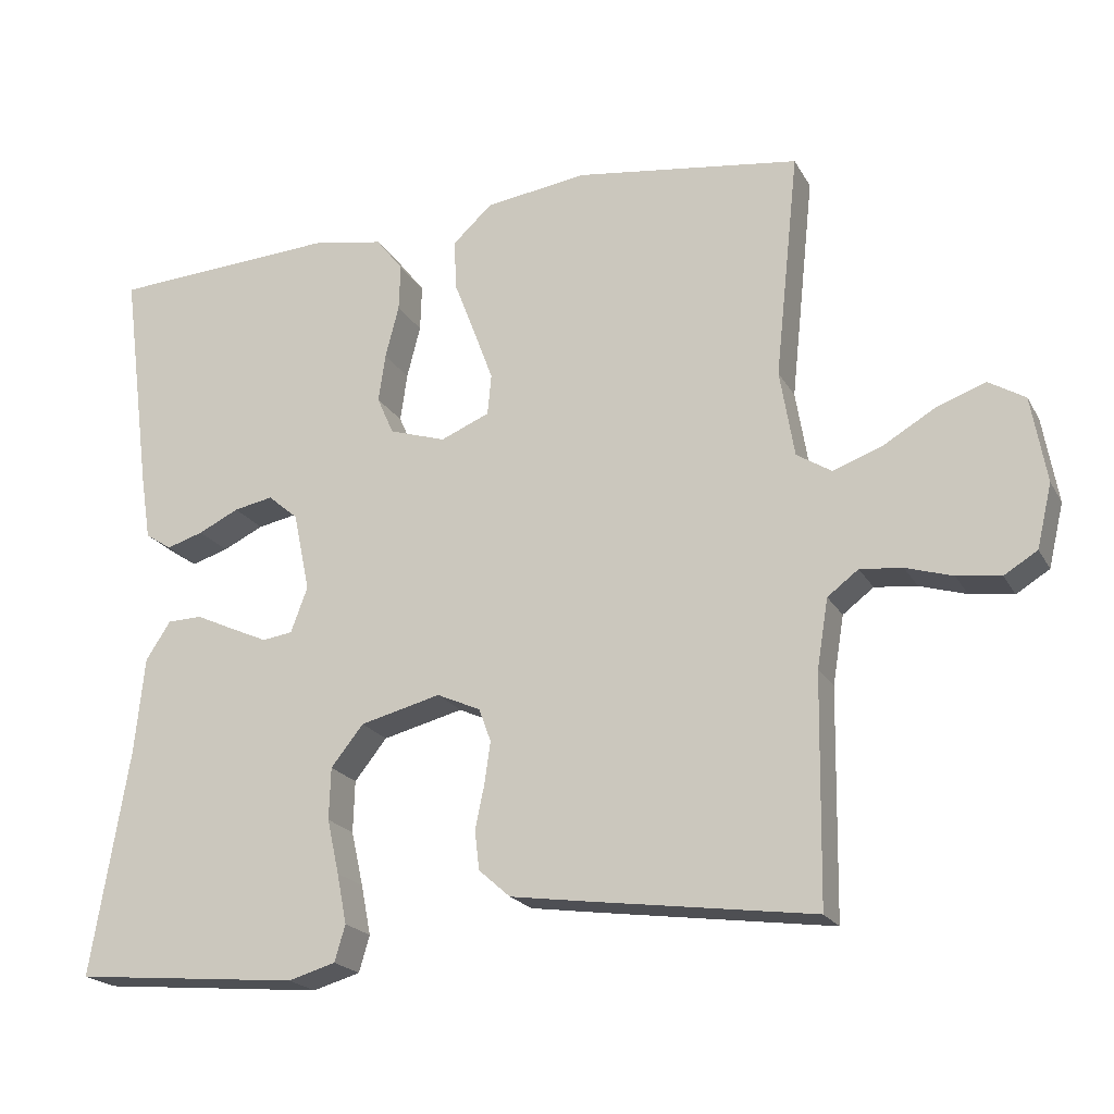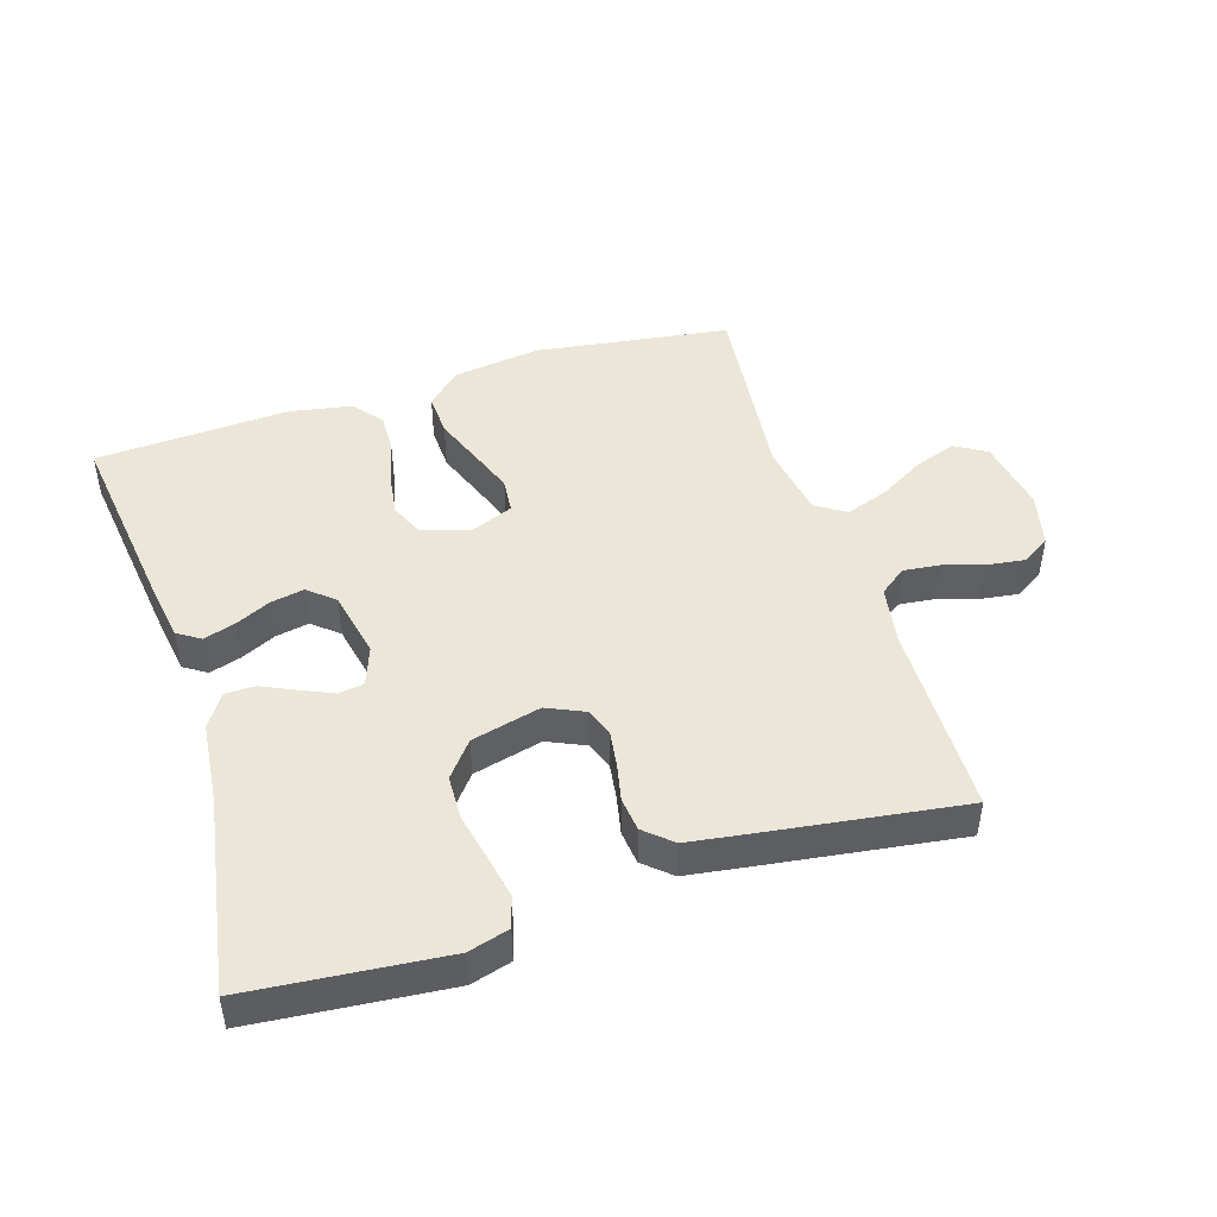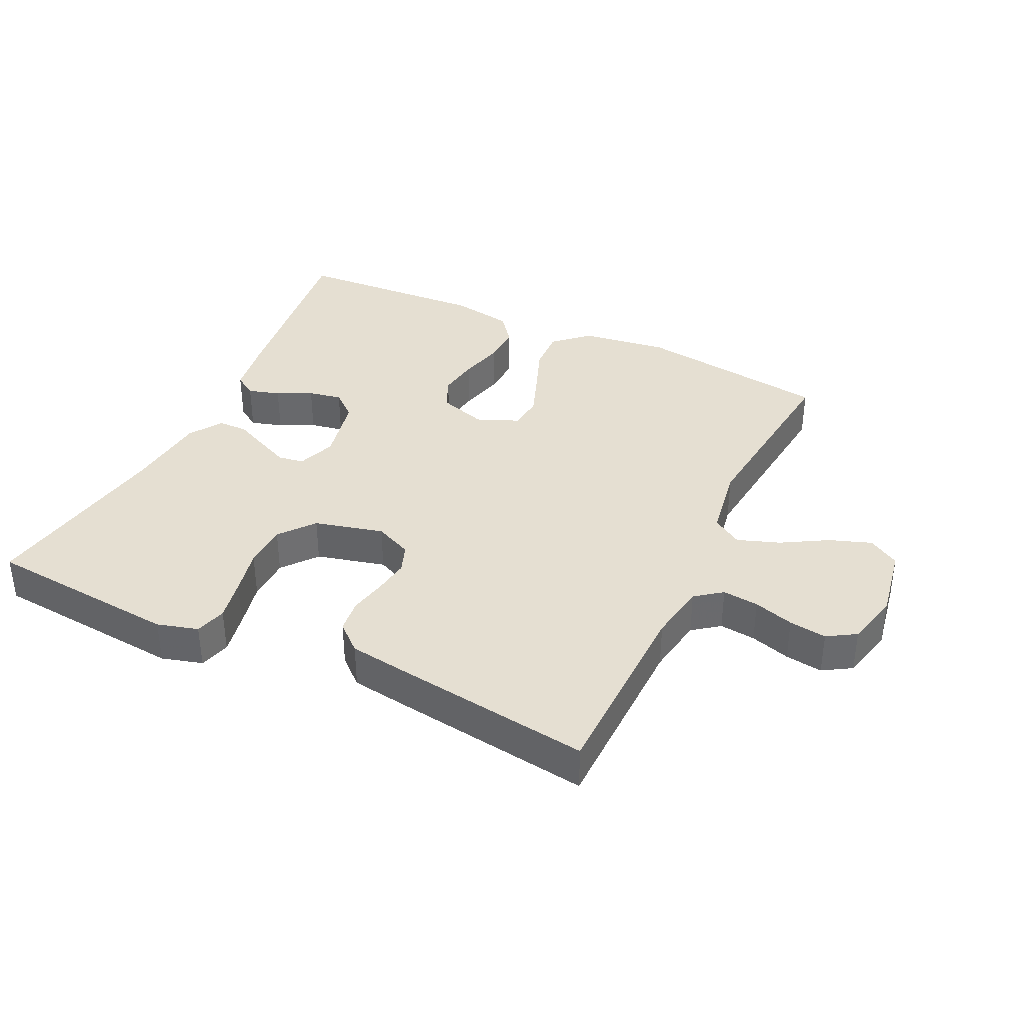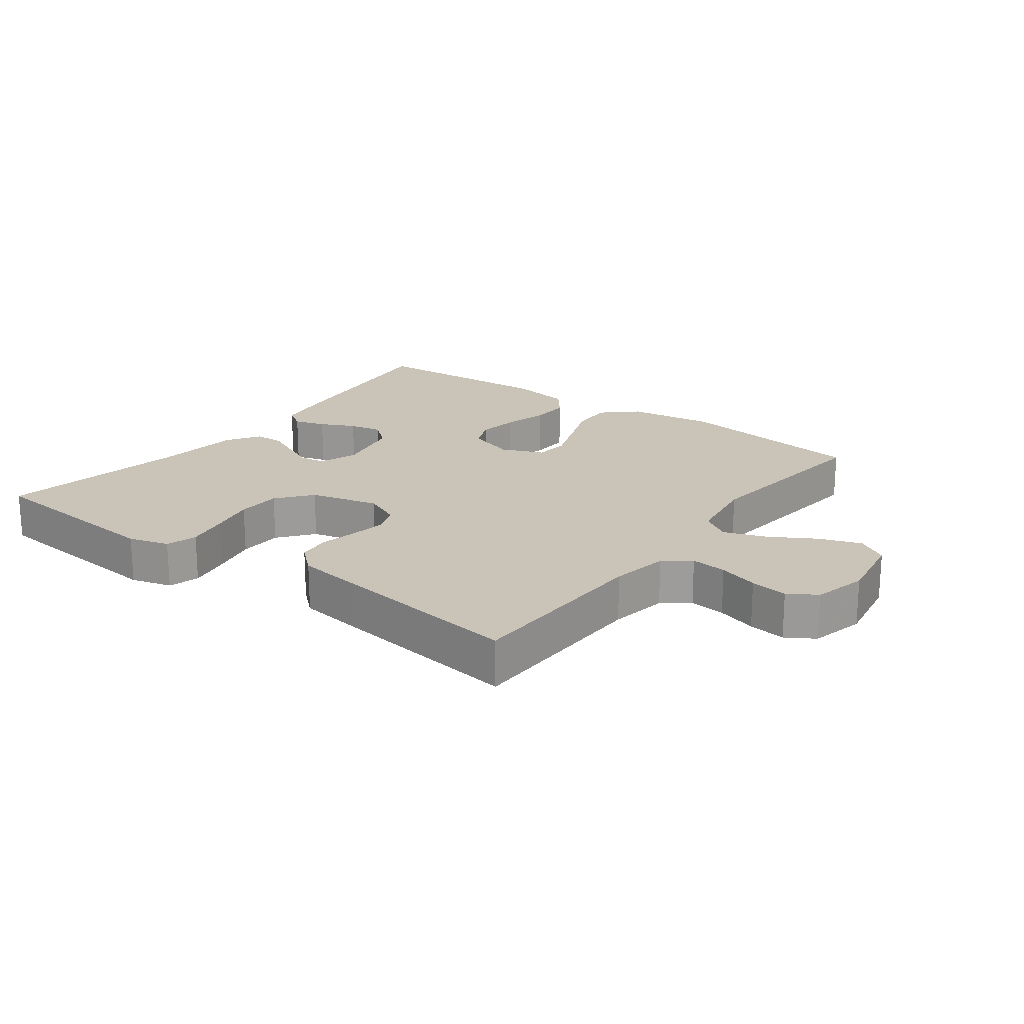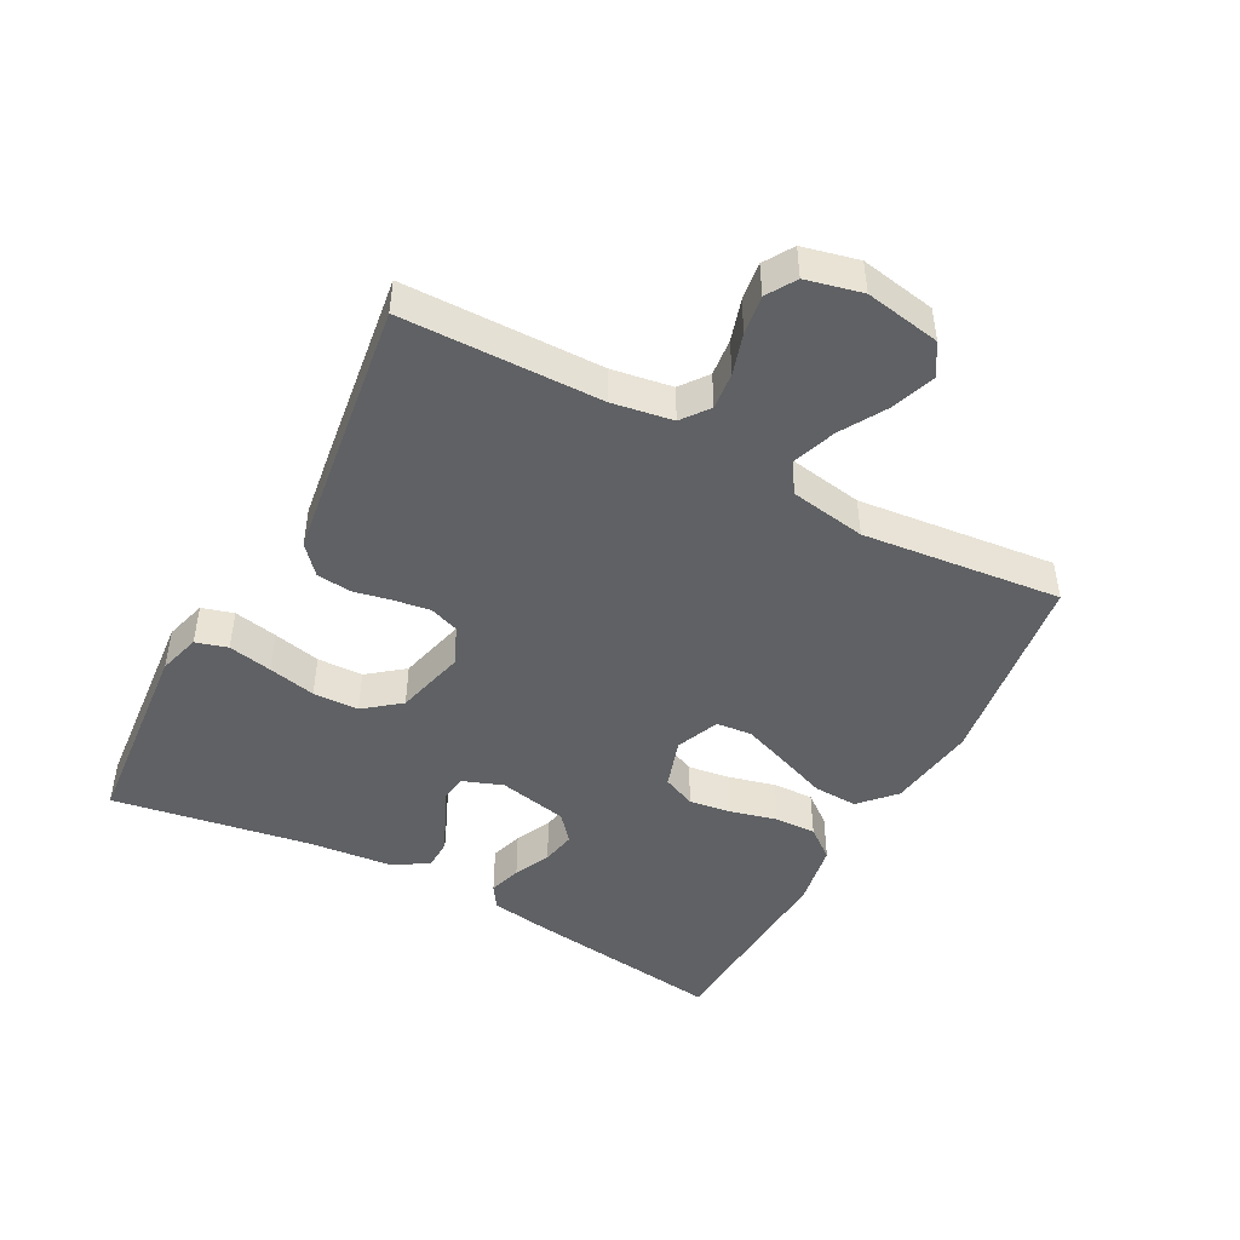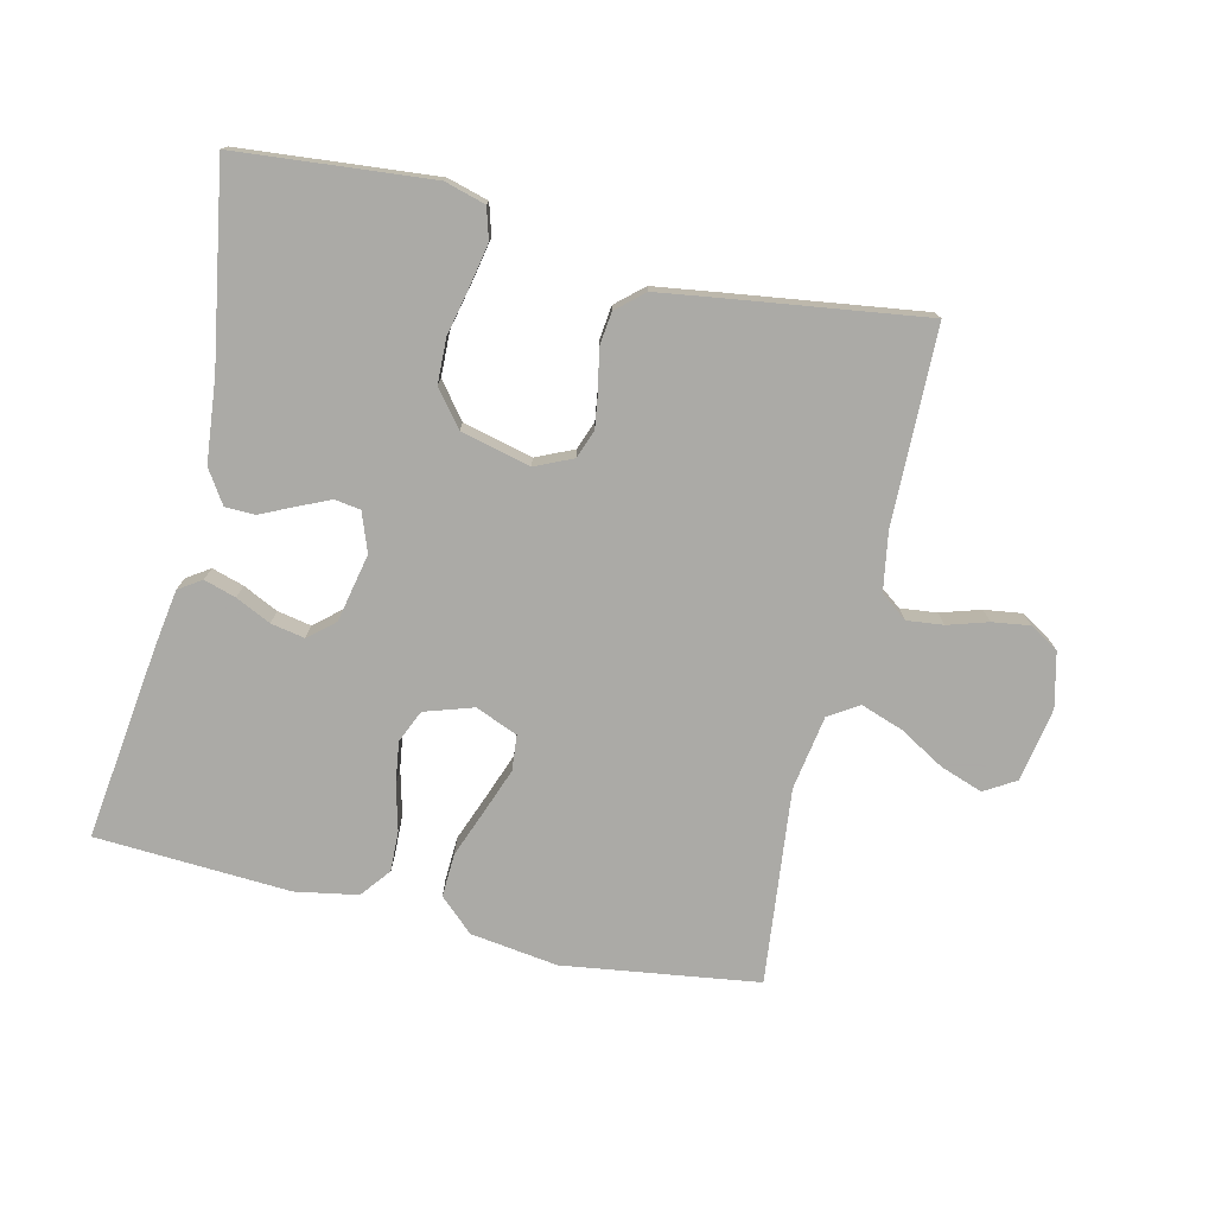
<metadata>
{"format":"obj","ext":"obj","renderer":"f3d","projection":"perspective","resolution":1024,"background":"white","views":[{"elev":-20.6,"azim":-158.1,"up":"+Z"},{"elev":46.4,"azim":162.6,"up":"+Y"},{"elev":37.3,"azim":-154.5,"up":"+Y"},{"elev":20.0,"azim":-143.3,"up":"+Y"},{"elev":-46.7,"azim":-118.2,"up":"+Y"},{"elev":-75.7,"azim":166.9,"up":"+Y"}]}
</metadata>
<code>
v 0.5 0.07 0.5
v 0.461 0.07 0.2
v 0.447 0.07 0.111
v 0.412 0.07 0.088
v 0.363 0.07 0.103
v 0.309 0.07 0.129
v 0.257 0.07 0.139
v 0.217 0.07 0.105
v 0.195 0.07 0
v 0.217 0.07 -0.06
v 0.257 0.07 -0.066
v 0.306 0.07 -0.044
v 0.358 0.07 -0.02
v 0.404 0.07 -0.021
v 0.437 0.07 -0.072
v 0.45 0.07 -0.2
v 0.5 0.07 -0.5
v 0.2 0.07 -0.527
v 0.137 0.07 -0.509
v 0.123 0.07 -0.461
v 0.136 0.07 -0.395
v 0.152 0.07 -0.323
v 0.15 0.07 -0.254
v 0.107 0.07 -0.2
v 0 0.07 -0.173
v -0.058 0.07 -0.199
v -0.074 0.07 -0.243
v -0.066 0.07 -0.299
v -0.054 0.07 -0.356
v -0.06 0.07 -0.408
v -0.102 0.07 -0.445
v -0.2 0.07 -0.459
v -0.5 0.07 -0.5
v -0.505 0.07 -0.2
v -0.52 0.07 -0.109
v -0.561 0.07 -0.078
v -0.617 0.07 -0.084
v -0.679 0.07 -0.103
v -0.737 0.07 -0.111
v -0.781 0.07 -0.084
v -0.801 0.07 0
v -0.781 0.07 0.114
v -0.733 0.07 0.143
v -0.668 0.07 0.12
v -0.598 0.07 0.079
v -0.533 0.07 0.056
v -0.487 0.07 0.085
v -0.468 0.07 0.2
v -0.5 0.07 0.5
v -0.2 0.07 0.542
v -0.065 0.07 0.523
v -0.013 0.07 0.475
v -0.016 0.07 0.408
v -0.044 0.07 0.335
v -0.07 0.07 0.265
v -0.065 0.07 0.211
v 0 0.07 0.184
v 0.075 0.07 0.208
v 0.097 0.07 0.258
v 0.088 0.07 0.322
v 0.07 0.07 0.392
v 0.068 0.07 0.454
v 0.104 0.07 0.5
v 0.2 0.07 0.517
v 0.5 0 0.5
v 0.461 0 0.2
v 0.447 0 0.111
v 0.412 0 0.088
v 0.363 0 0.103
v 0.309 0 0.129
v 0.257 0 0.139
v 0.217 0 0.105
v 0.195 0 0
v 0.217 0 -0.06
v 0.257 0 -0.066
v 0.306 0 -0.044
v 0.358 0 -0.02
v 0.404 0 -0.021
v 0.437 0 -0.072
v 0.45 0 -0.2
v 0.5 0 -0.5
v 0.2 0 -0.527
v 0.137 0 -0.509
v 0.123 0 -0.461
v 0.136 0 -0.395
v 0.152 0 -0.323
v 0.15 0 -0.254
v 0.107 0 -0.2
v 0 0 -0.173
v -0.058 0 -0.199
v -0.074 0 -0.243
v -0.066 0 -0.299
v -0.054 0 -0.356
v -0.06 0 -0.408
v -0.102 0 -0.445
v -0.2 0 -0.459
v -0.5 0 -0.5
v -0.505 0 -0.2
v -0.52 0 -0.109
v -0.561 0 -0.078
v -0.617 0 -0.084
v -0.679 0 -0.103
v -0.737 0 -0.111
v -0.781 0 -0.084
v -0.801 0 0
v -0.781 0 0.114
v -0.733 0 0.143
v -0.668 0 0.12
v -0.598 0 0.079
v -0.533 0 0.056
v -0.487 0 0.085
v -0.468 0 0.2
v -0.5 0 0.5
v -0.2 0 0.542
v -0.065 0 0.523
v -0.013 0 0.475
v -0.016 0 0.408
v -0.044 0 0.335
v -0.07 0 0.265
v -0.065 0 0.211
v 0 0 0.184
v 0.075 0 0.208
v 0.097 0 0.258
v 0.088 0 0.322
v 0.07 0 0.392
v 0.068 0 0.454
v 0.104 0 0.5
v 0.2 0 0.517
f 60 61 62 63
f 59 60 63 64
f 51 52 53 54
f 51 54 55
f 48 49 50 51
f 47 48 51 55
f 46 47 55 56
f 42 43 44 45
f 42 45 46
f 41 42 46
f 40 41 46
f 37 38 39 40
f 36 37 40 46
f 35 36 46 56
f 31 32 33 34
f 28 29 30 31
f 27 28 31 34
f 26 27 34 35
f 19 20 21 22
f 17 18 19 22
f 16 17 22 23
f 15 16 23 24
f 12 13 14 15
f 11 12 15 24
f 3 4 5 6
f 3 6 7
f 2 3 7
f 59 64 1 2
f 58 59 2 7
f 57 58 7 8
f 26 35 56 57
f 25 26 57 8
f 10 11 24 25
f 9 10 25
f 8 9 25
f 127 126 125 124
f 128 127 124 123
f 118 117 116 115
f 119 118 115
f 115 114 113 112
f 119 115 112 111
f 120 119 111 110
f 109 108 107 106
f 110 109 106
f 110 106 105
f 110 105 104
f 104 103 102 101
f 110 104 101 100
f 120 110 100 99
f 98 97 96 95
f 95 94 93 92
f 98 95 92 91
f 99 98 91 90
f 86 85 84 83
f 86 83 82 81
f 87 86 81 80
f 88 87 80 79
f 79 78 77 76
f 88 79 76 75
f 70 69 68 67
f 71 70 67
f 71 67 66
f 66 65 128 123
f 71 66 123 122
f 72 71 122 121
f 121 120 99 90
f 72 121 90 89
f 89 88 75 74
f 89 74 73
f 89 73 72
f 1 65 66 2
f 2 66 67 3
f 3 67 68 4
f 4 68 69 5
f 5 69 70 6
f 6 70 71 7
f 7 71 72 8
f 8 72 73 9
f 9 73 74 10
f 10 74 75 11
f 11 75 76 12
f 12 76 77 13
f 13 77 78 14
f 14 78 79 15
f 15 79 80 16
f 16 80 81 17
f 17 81 82 18
f 18 82 83 19
f 19 83 84 20
f 20 84 85 21
f 21 85 86 22
f 22 86 87 23
f 23 87 88 24
f 24 88 89 25
f 25 89 90 26
f 26 90 91 27
f 27 91 92 28
f 28 92 93 29
f 29 93 94 30
f 30 94 95 31
f 31 95 96 32
f 32 96 97 33
f 33 97 98 34
f 34 98 99 35
f 35 99 100 36
f 36 100 101 37
f 37 101 102 38
f 38 102 103 39
f 39 103 104 40
f 40 104 105 41
f 41 105 106 42
f 42 106 107 43
f 43 107 108 44
f 44 108 109 45
f 45 109 110 46
f 46 110 111 47
f 47 111 112 48
f 48 112 113 49
f 49 113 114 50
f 50 114 115 51
f 51 115 116 52
f 52 116 117 53
f 53 117 118 54
f 54 118 119 55
f 55 119 120 56
f 56 120 121 57
f 57 121 122 58
f 58 122 123 59
f 59 123 124 60
f 60 124 125 61
f 61 125 126 62
f 62 126 127 63
f 63 127 128 64
f 64 128 65 1

</code>
